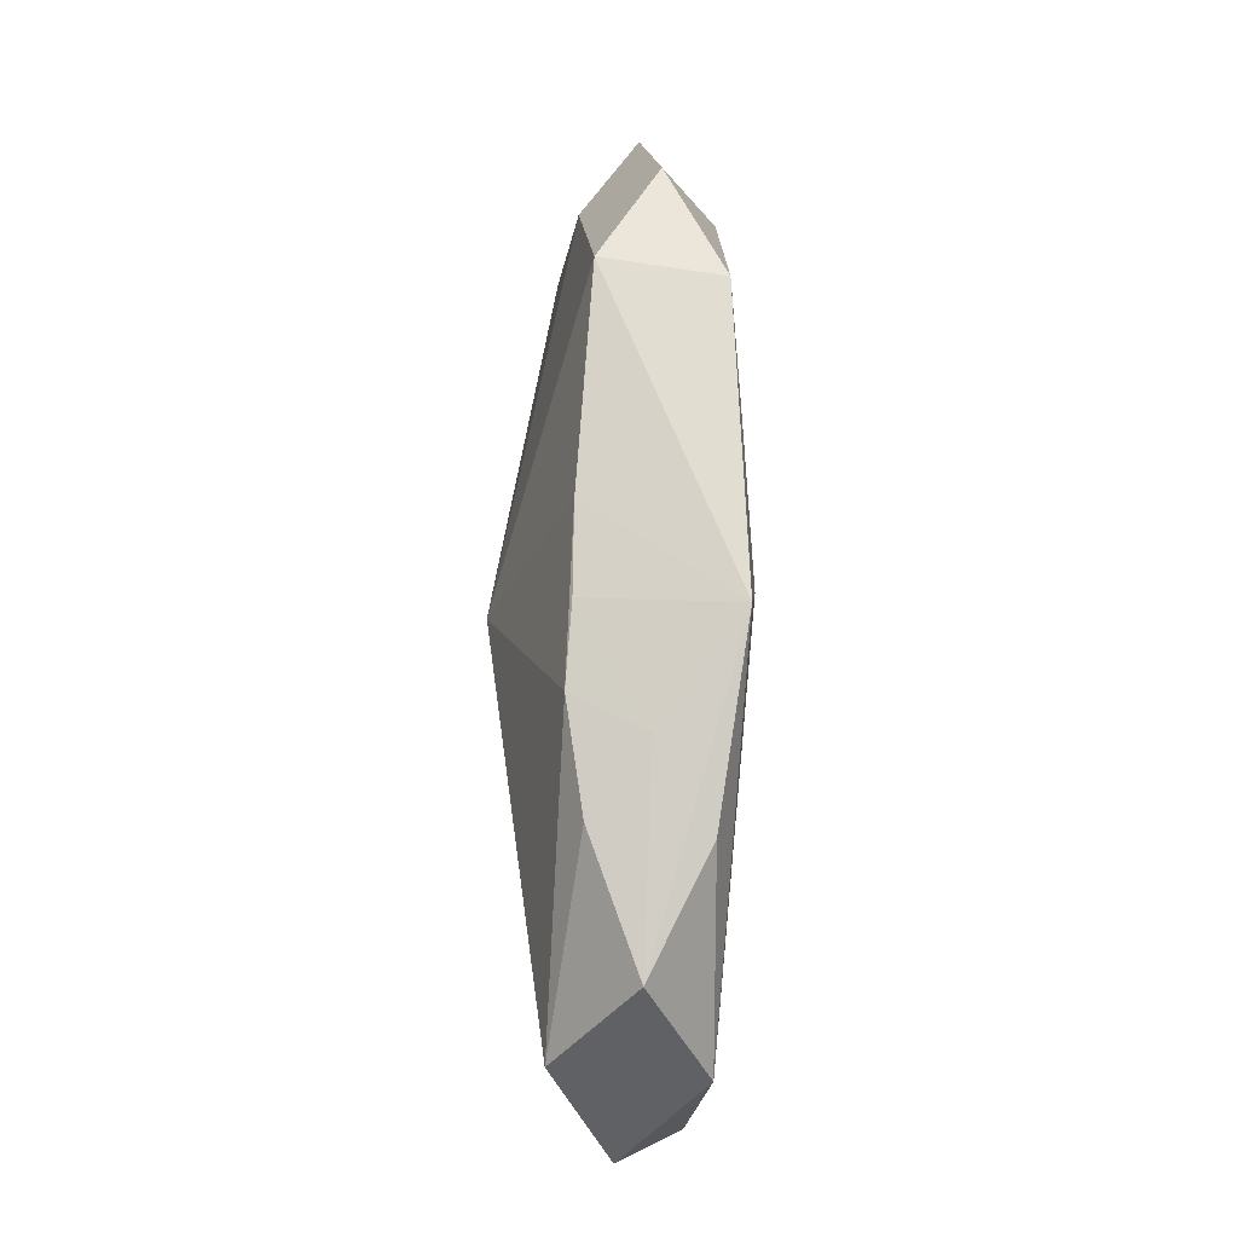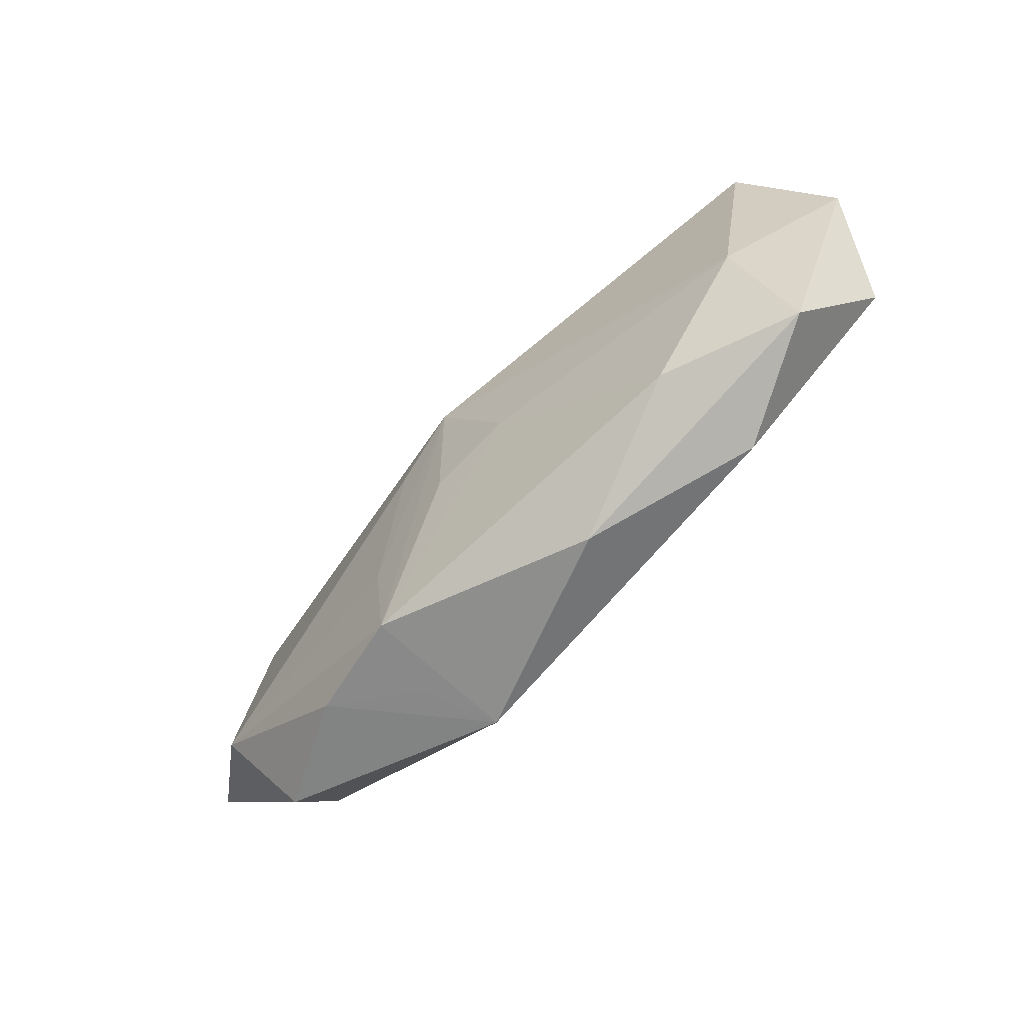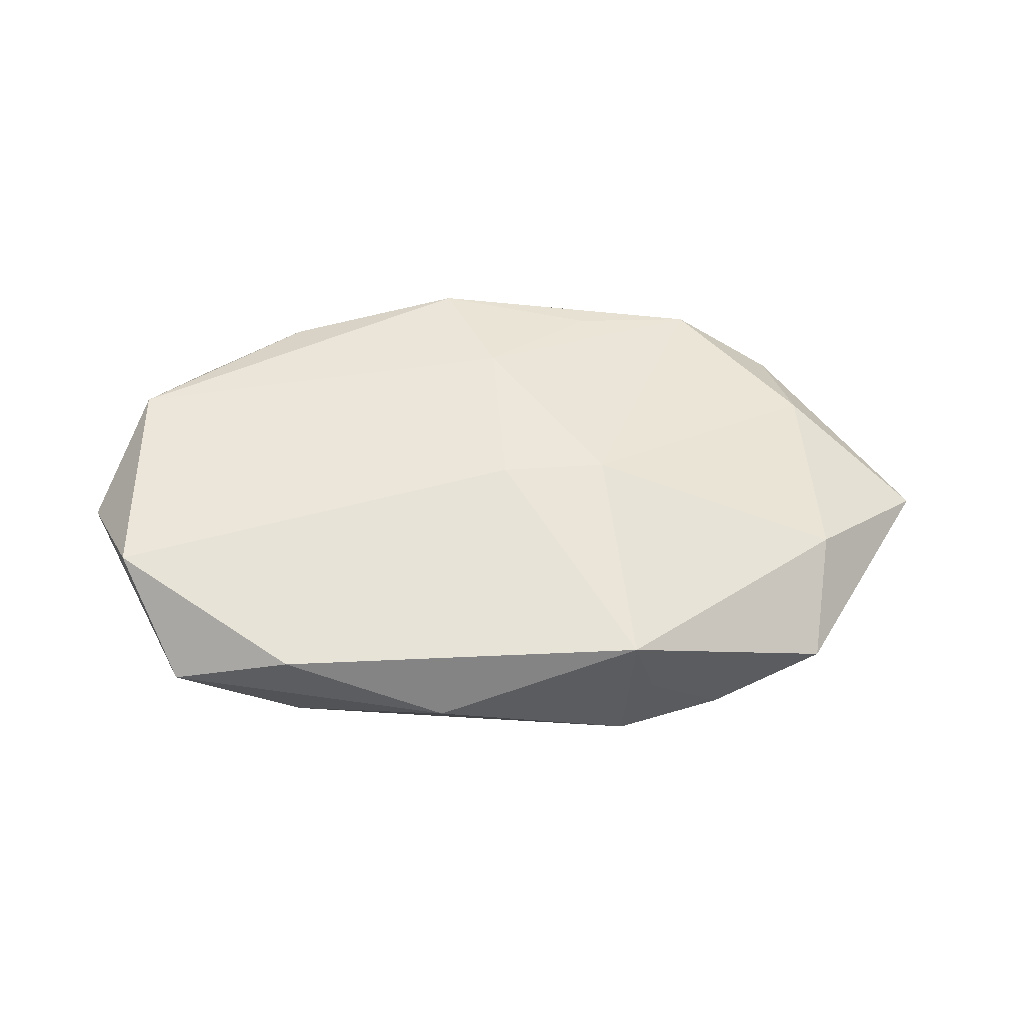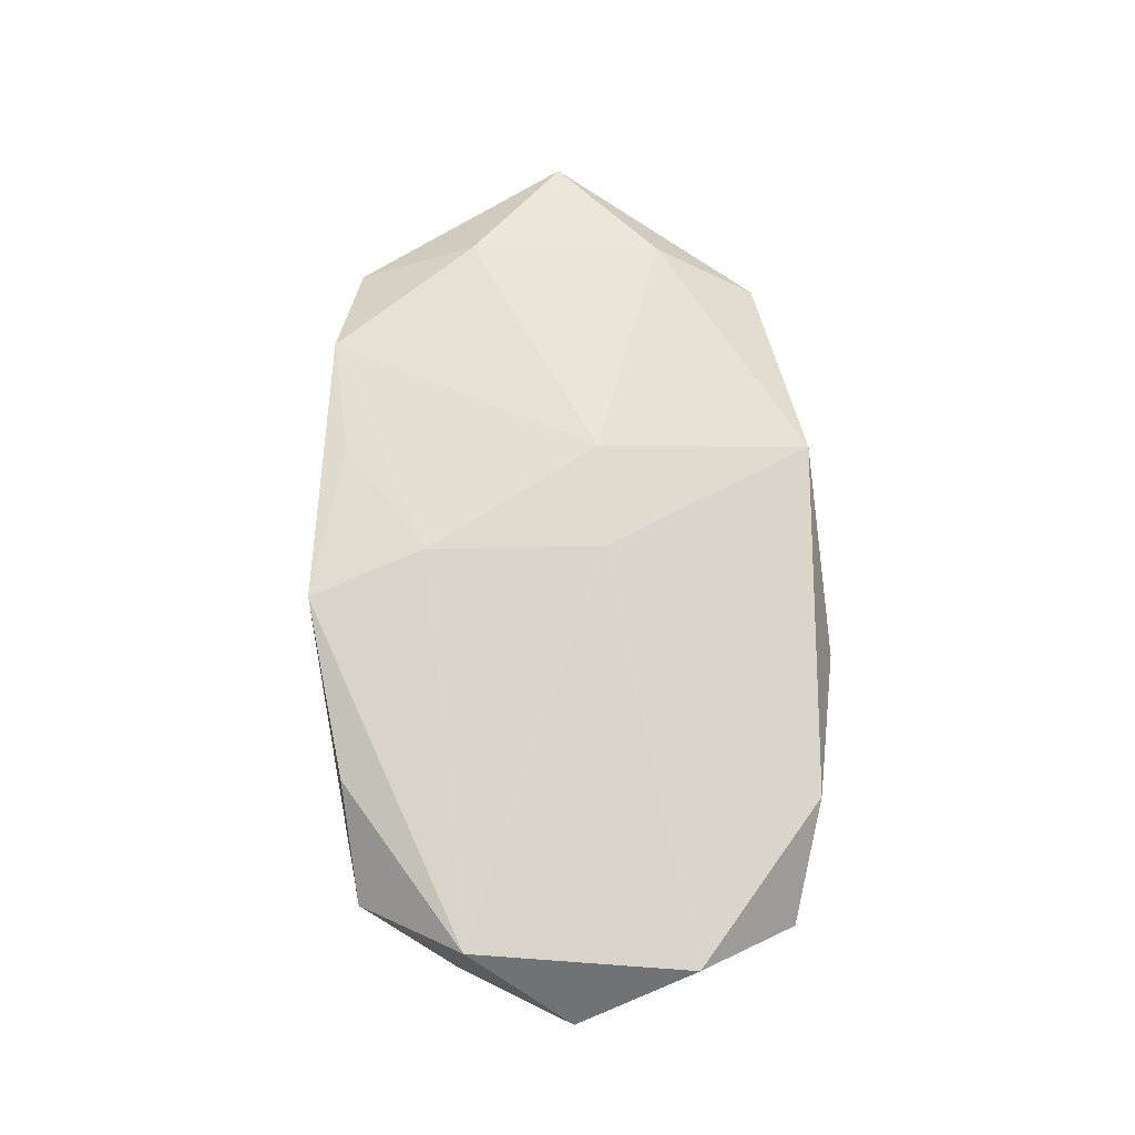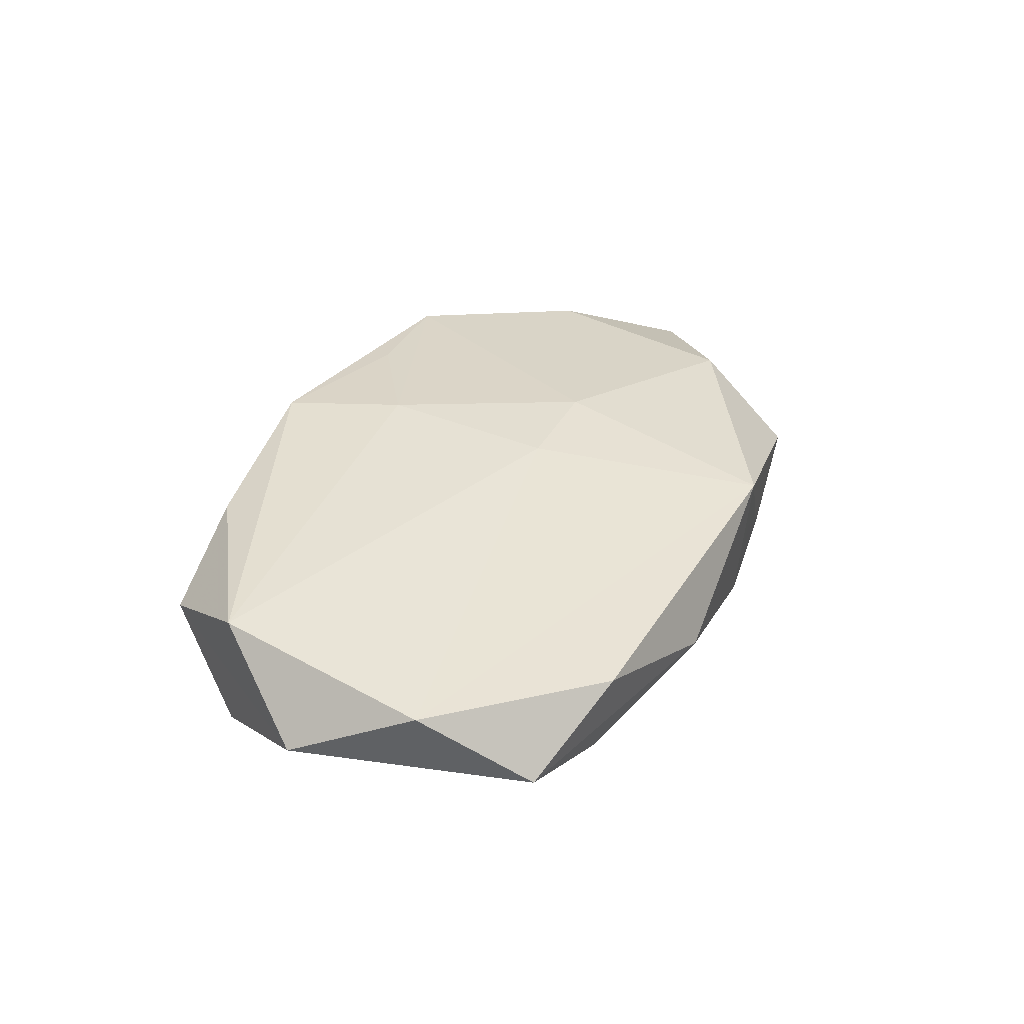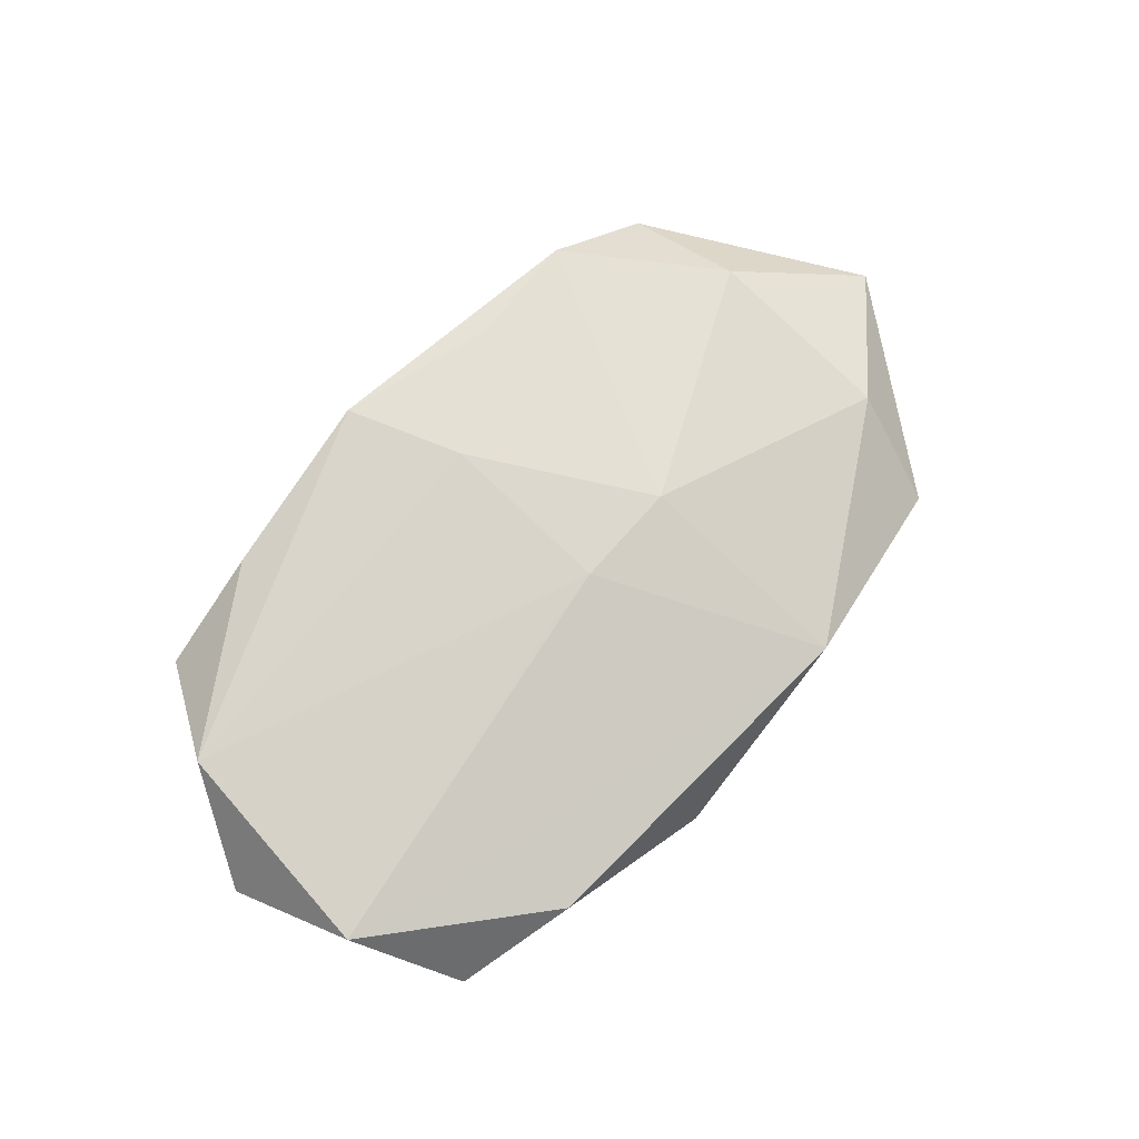
<metadata>
{"format":"obj","ext":"obj","renderer":"f3d","projection":"perspective","resolution":1024,"background":"white","views":[{"elev":78.3,"azim":-84.6,"up":"+Y"},{"elev":-63.9,"azim":-130.0,"up":"+Y"},{"elev":48.1,"azim":-10.2,"up":"+Z"},{"elev":74.2,"azim":-96.5,"up":"+Z"},{"elev":39.0,"azim":-68.1,"up":"+Z"},{"elev":75.5,"azim":-51.5,"up":"+Z"}]}
</metadata>
<code>
v 0.001462 0.01007 0.007505
v -0.0009778 0.01859 0.007075
v -0.01813 -0.01431 -0.003981
v 0.019 0.01534 0.00433
v 0.02629 0.01305 -0.0003172
v -0.02986 -0.005576 0.006427
v -0.02712 0.01087 -0.002059
v 0.004358 0.01734 -0.003361
v -0.02246 0.01725 0.003031
v 0.01904 0.01653 -0.003656
v 0.02587 0.005139 -0.00543
v -0.02705 -0.01308 0.0004802
v -0.01864 -0.01584 0.003727
v 0.007437 -0.01049 -0.007892
v -0.01384 0.01729 -0.001051
v -0.0002884 0.003508 -0.008586
v -0.004308 -0.002831 0.007365
v -0.006745 0.01743 -0.00281
v 0.009005 -0.0183 -0.002193
v 0.007379 -0.01876 0.00324
v -0.00144 0.01758 -0.002901
v -0.005485 -0.004842 -0.007307
v 0.02271 -0.01712 -0.002913
v 0.01452 -0.01769 -0.006332
v -0.01409 0.01747 0.006288
v 0.0004879 -0.006559 -0.008026
v 0.006844 -0.01807 -0.007504
v -0.02507 -0.00379 -0.00295
v 0.01008 0.01508 0.005796
v 0.0002346 -0.002705 0.007505
v 0.00452 0.0004391 -0.008403
v 0.007963 -0.00304 0.006992
v -0.027 0.01016 0.007505
v 0.02629 -0.009572 -0.00716
v -0.03219 0.003256 0.002316
v -0.008676 0.01793 0.002259
v 0.03464 -0.003167 -0.002336
v 0.02503 -0.009723 0.002047
v 0.02623 0.004301 0.003243
v -0.007534 -0.01876 -0.001233
f 35 6 33
f 40 27 20
f 30 6 20
f 16 7 18
f 5 39 37
f 14 27 16
f 14 34 27
f 16 10 11
f 11 34 16
f 37 34 11
f 11 5 37
f 10 5 11
f 23 34 37
f 12 6 35
f 16 27 26
f 28 7 16
f 35 7 28
f 28 12 35
f 17 6 30
f 30 33 17
f 17 33 6
f 37 39 38
f 38 23 37
f 20 23 38
f 16 34 31
f 31 14 16
f 34 14 31
f 27 34 24
f 34 23 24
f 24 23 20
f 40 20 13
f 13 12 40
f 13 20 6
f 6 12 13
f 16 26 22
f 22 28 16
f 22 26 27
f 32 38 39
f 30 20 32
f 20 38 32
f 1 33 30
f 1 2 33
f 30 32 1
f 39 5 4
f 4 5 10
f 10 2 4
f 4 32 39
f 4 1 32
f 8 2 10
f 8 10 16
f 16 18 8
f 33 2 25
f 19 20 27
f 27 24 19
f 19 24 20
f 28 22 3
f 12 28 3
f 3 22 27
f 3 27 40
f 40 12 3
f 2 1 29
f 29 4 2
f 1 4 29
f 21 8 18
f 2 8 21
f 9 25 2
f 33 25 9
f 9 7 35
f 35 33 9
f 36 9 2
f 36 21 18
f 2 21 36
f 15 36 18
f 9 36 15
f 15 18 7
f 7 9 15

</code>
